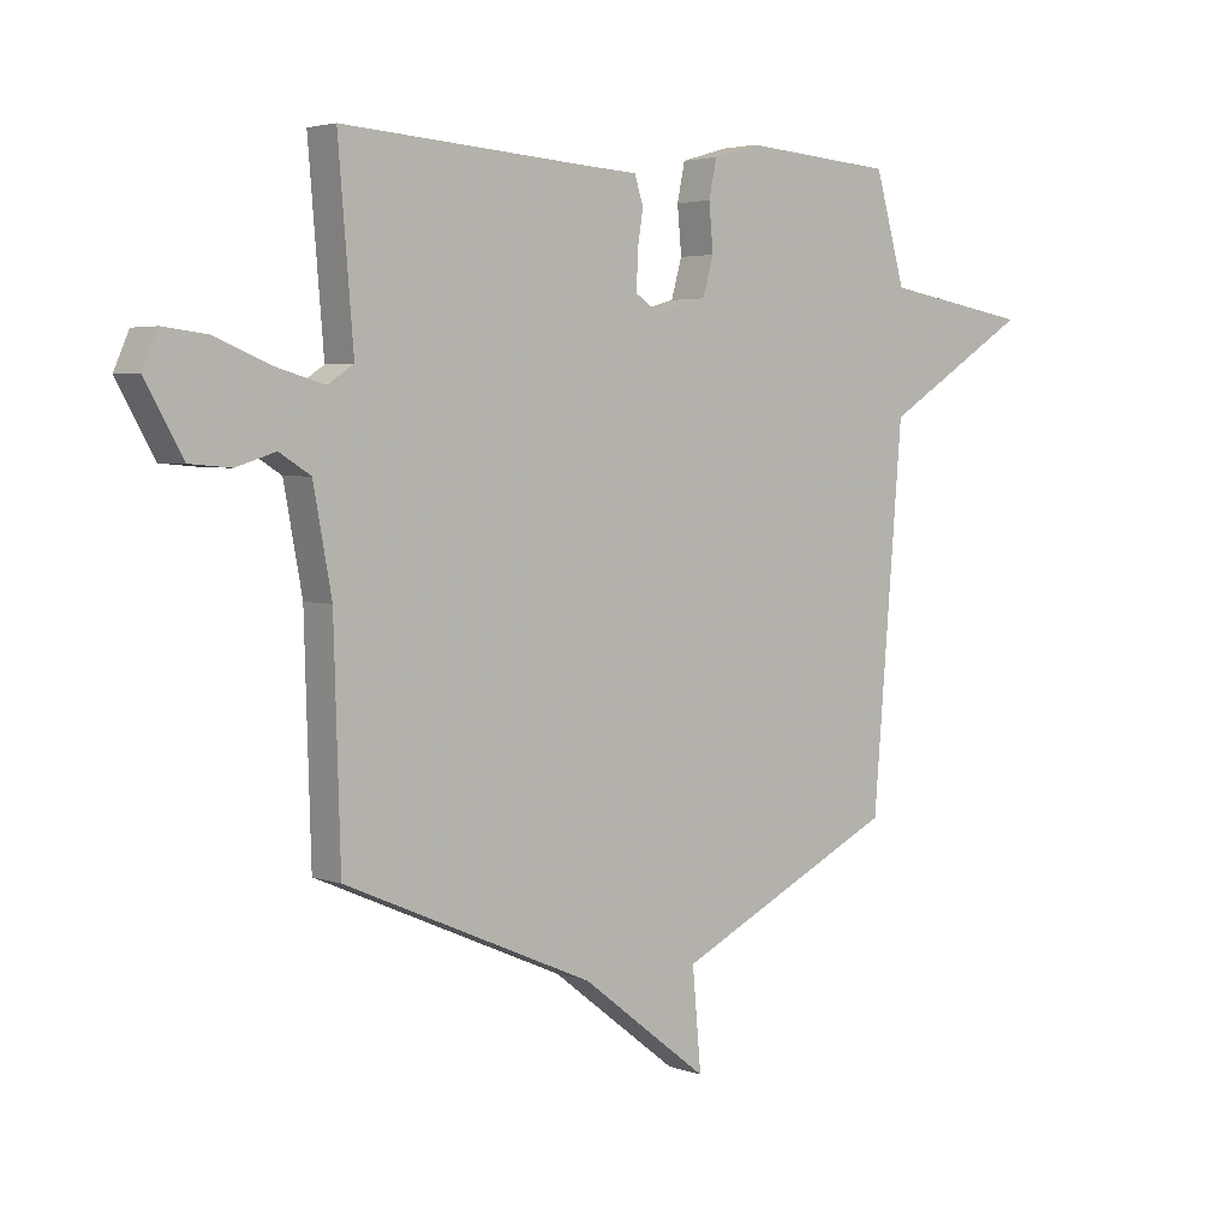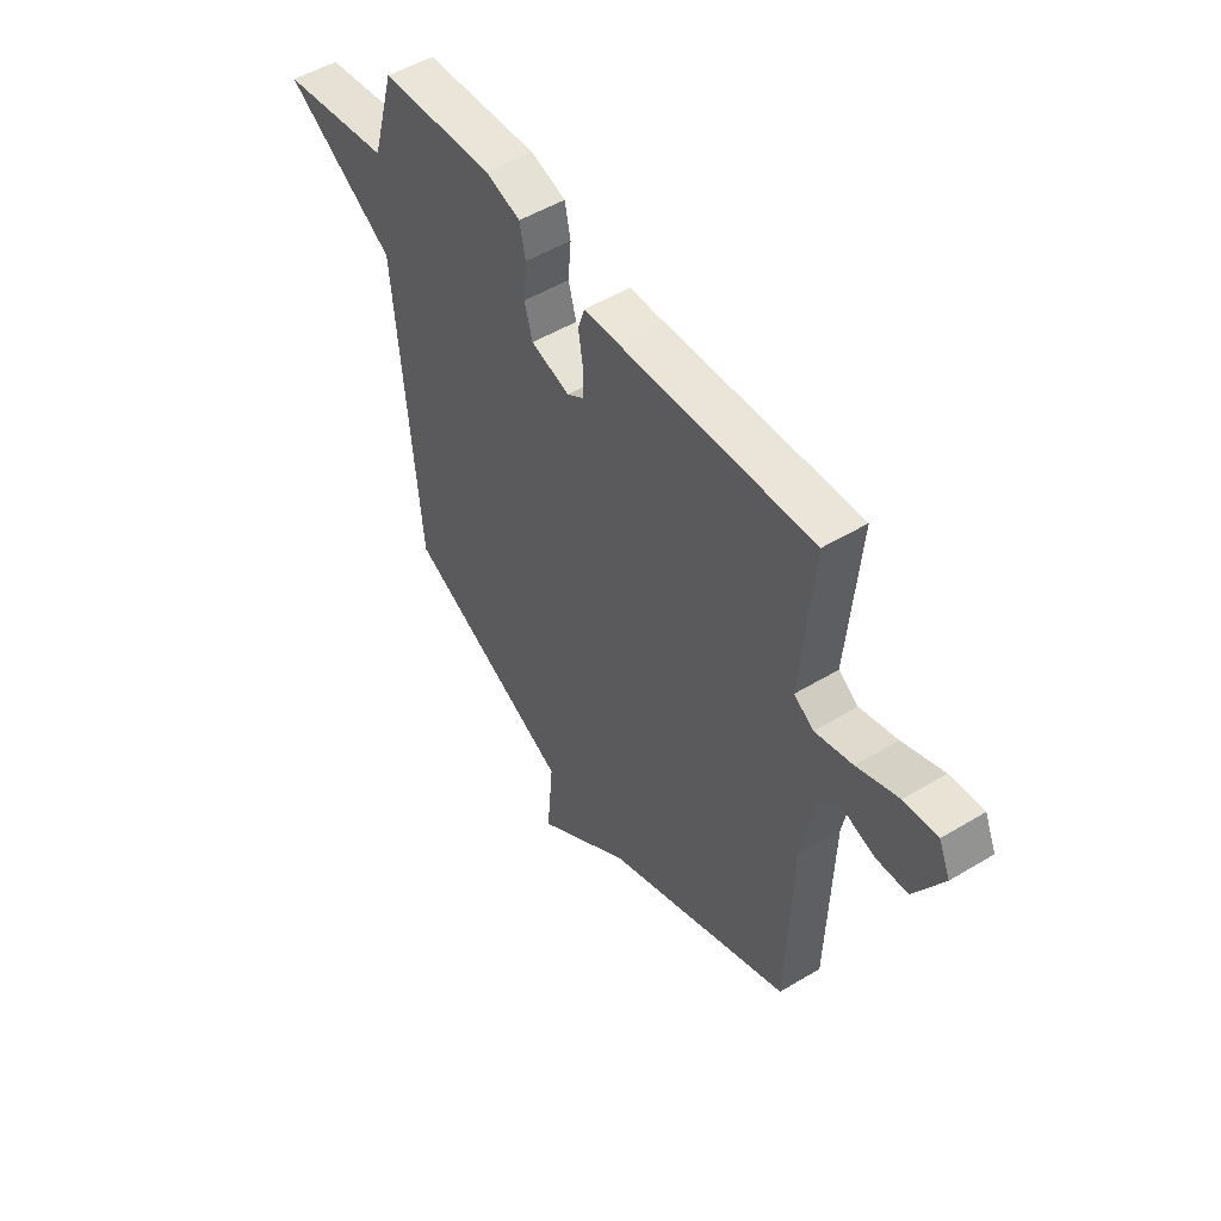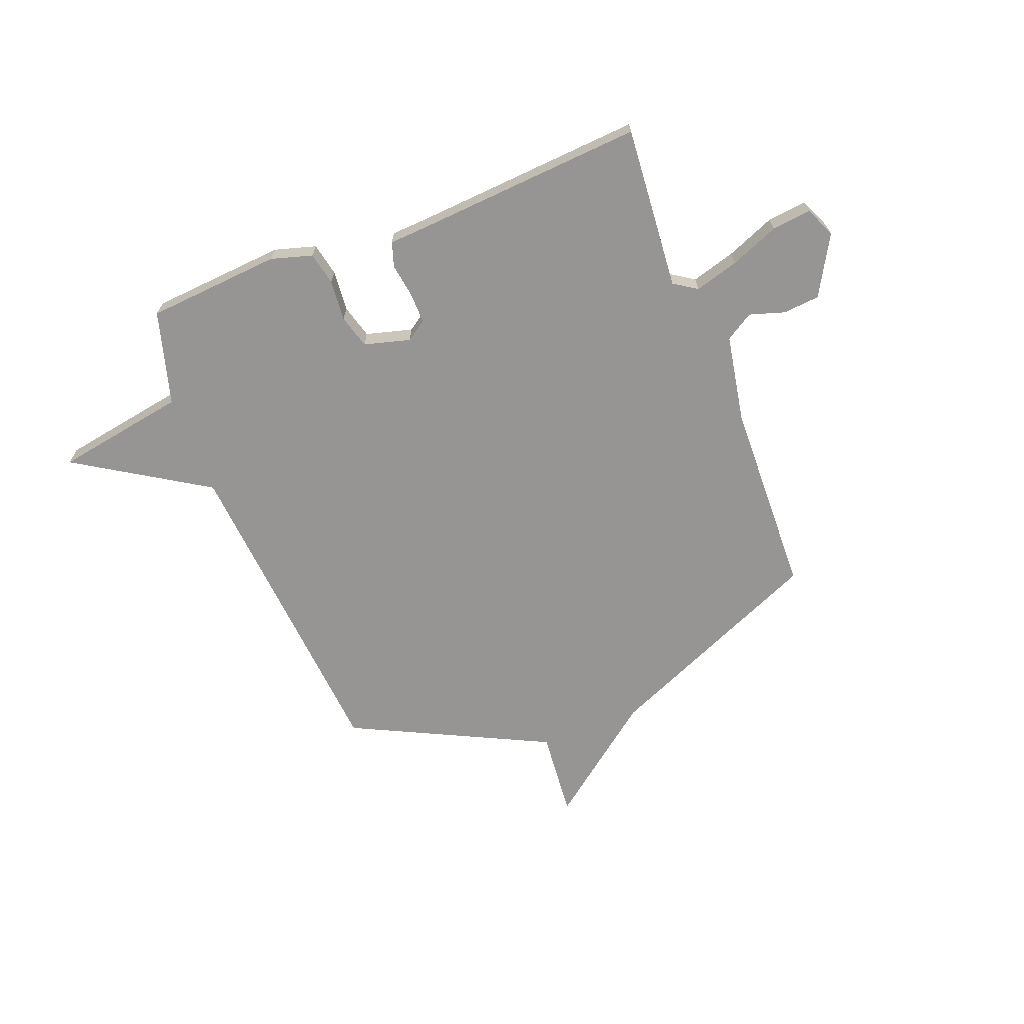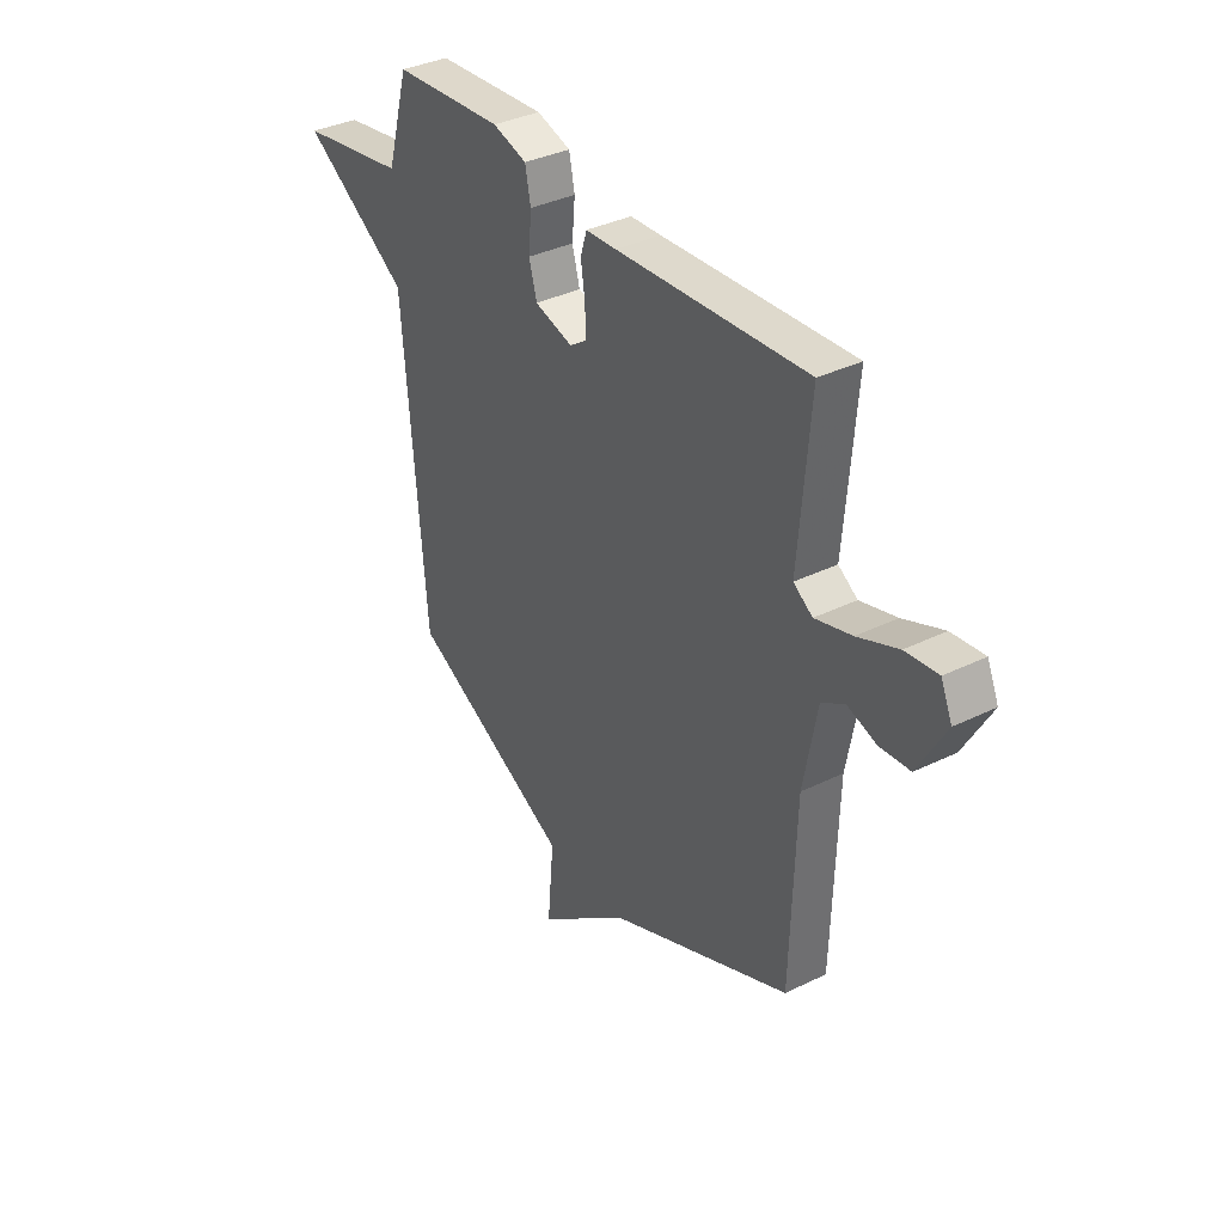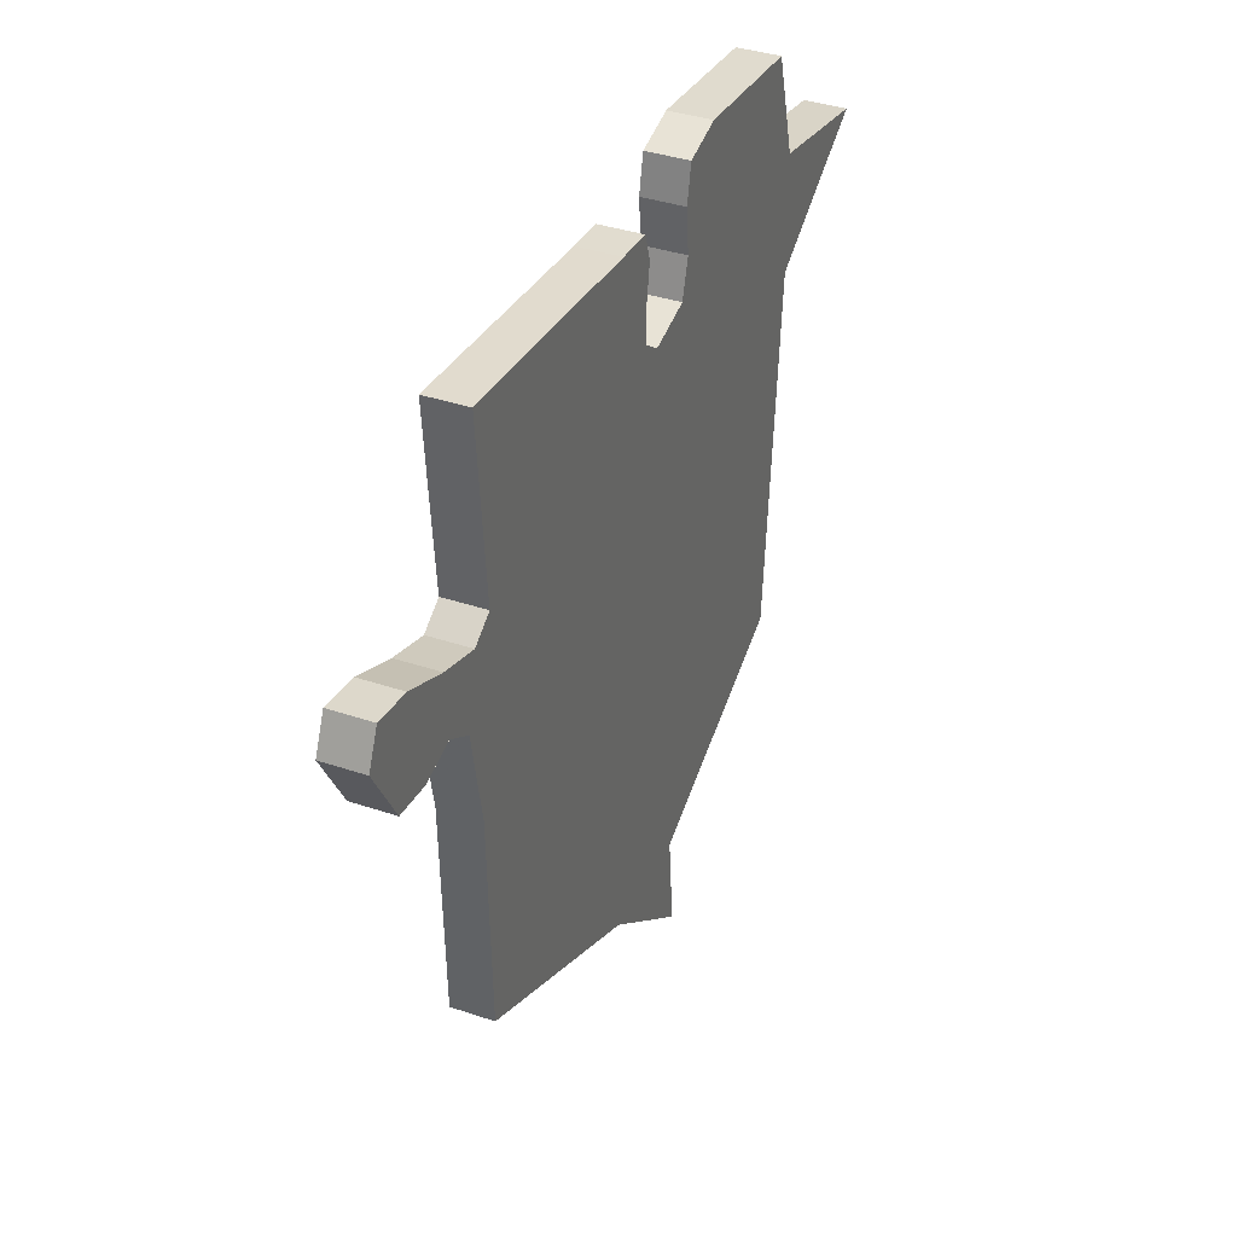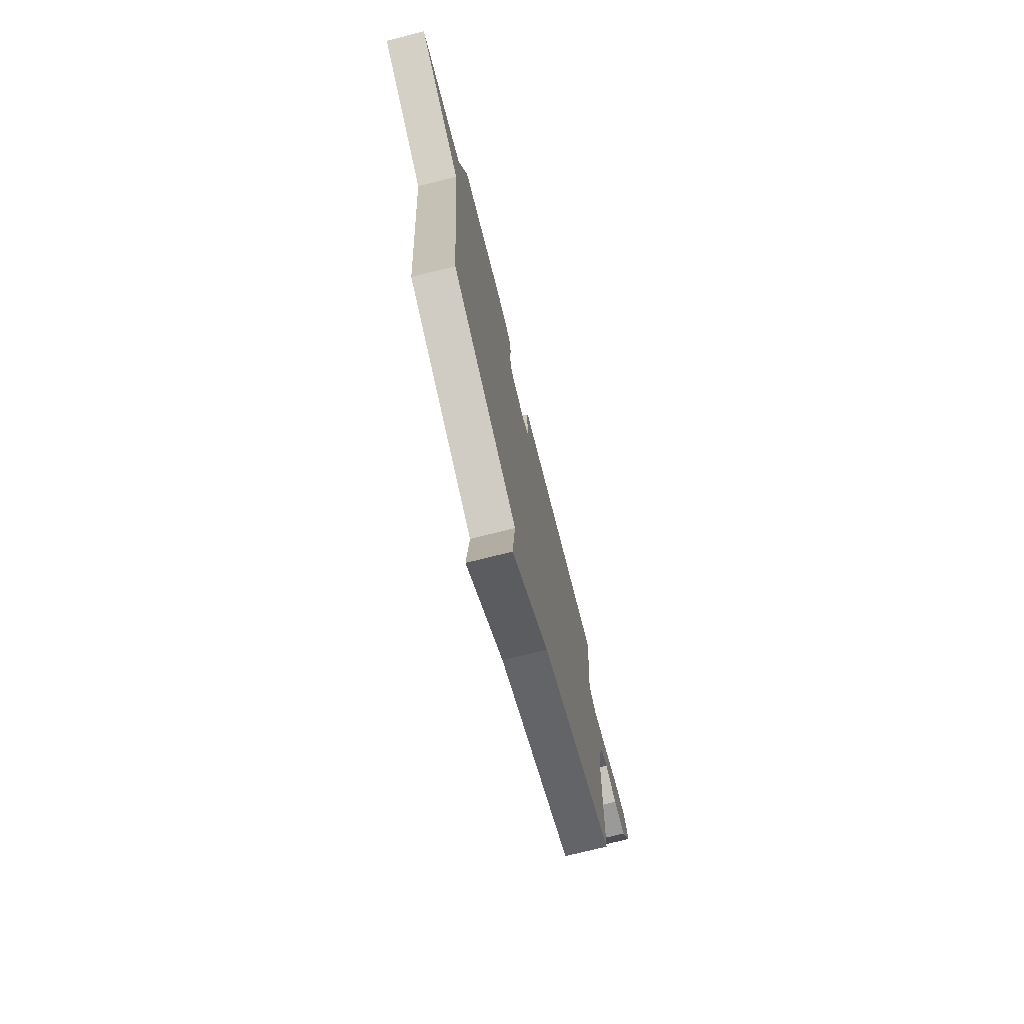
<metadata>
{"format":"obj","ext":"obj","renderer":"f3d","projection":"perspective","resolution":1024,"background":"white","views":[{"elev":3.7,"azim":140.1,"up":"+Z"},{"elev":51.3,"azim":56.8,"up":"+Z"},{"elev":-67.5,"azim":21.2,"up":"+Y"},{"elev":36.1,"azim":57.4,"up":"+Z"},{"elev":37.1,"azim":113.6,"up":"+Z"},{"elev":-73.8,"azim":-75.9,"up":"+Z"}]}
</metadata>
<code>
v -0.5 0.07 0.5
v -0.244 0.07 0.52
v -0.165 0.07 0.497
v -0.152 0.07 0.434
v -0.159 0.07 0.356
v -0.141 0.07 0.292
v -0.053 0.07 0.268
v -0.014 0.07 0.295
v -0.015 0.07 0.354
v -0.025 0.07 0.418
v -0.01 0.07 0.465
v 0.061 0.07 0.469
v 0.5 0.07 0.5
v 0.474 0.07 0.188
v 0.518 0.07 0.159
v 0.602 0.07 0.183
v 0.695 0.07 0.221
v 0.77 0.07 0.23
v 0.796 0.07 0.171
v 0.732 0.07 0.058
v 0.662 0.07 0.052
v 0.595 0.07 0.073
v 0.542 0.07 0.04
v 0.511 0.07 -0.128
v 0.5 0.07 -0.5
v 0.077 0.07 -0.684
v -0.138 0.07 -0.851
v -0.123 0.07 -0.684
v -0.5 0.07 -0.5
v -0.551 0.07 0.121
v -0.801 0.07 0.278
v -0.551 0.07 0.321
v -0.5 0 0.5
v -0.244 0 0.52
v -0.165 0 0.497
v -0.152 0 0.434
v -0.159 0 0.356
v -0.141 0 0.292
v -0.053 0 0.268
v -0.014 0 0.295
v -0.015 0 0.354
v -0.025 0 0.418
v -0.01 0 0.465
v 0.061 0 0.469
v 0.5 0 0.5
v 0.474 0 0.188
v 0.518 0 0.159
v 0.602 0 0.183
v 0.695 0 0.221
v 0.77 0 0.23
v 0.796 0 0.171
v 0.732 0 0.058
v 0.662 0 0.052
v 0.595 0 0.073
v 0.542 0 0.04
v 0.511 0 -0.128
v 0.5 0 -0.5
v 0.077 0 -0.684
v -0.138 0 -0.851
v -0.123 0 -0.684
v -0.5 0 -0.5
v -0.551 0 0.121
v -0.801 0 0.278
v -0.551 0 0.321
f 30 31 32
f 1 2 3
f 32 1 3
f 30 32 3
f 29 30 3
f 28 29 3
f 26 27 28
f 24 25 26 28
f 23 24 28
f 20 21 22
f 19 20 22
f 18 19 22
f 17 18 22
f 16 17 22
f 15 16 22 23
f 14 15 23 28
f 12 13 14 28
f 9 10 11 12
f 8 9 12
f 3 4 5
f 28 3 5
f 28 5 6
f 8 12 28
f 7 8 28
f 6 7 28
f 64 63 62
f 35 34 33
f 35 33 64
f 35 64 62
f 35 62 61
f 35 61 60
f 60 59 58
f 60 58 57 56
f 60 56 55
f 54 53 52
f 54 52 51
f 54 51 50
f 54 50 49
f 54 49 48
f 55 54 48 47
f 60 55 47 46
f 60 46 45 44
f 44 43 42 41
f 44 41 40
f 37 36 35
f 37 35 60
f 38 37 60
f 60 44 40
f 60 40 39
f 60 39 38
f 1 33 34 2
f 2 34 35 3
f 3 35 36 4
f 4 36 37 5
f 5 37 38 6
f 6 38 39 7
f 7 39 40 8
f 8 40 41 9
f 9 41 42 10
f 10 42 43 11
f 11 43 44 12
f 12 44 45 13
f 13 45 46 14
f 14 46 47 15
f 15 47 48 16
f 16 48 49 17
f 17 49 50 18
f 18 50 51 19
f 19 51 52 20
f 20 52 53 21
f 21 53 54 22
f 22 54 55 23
f 23 55 56 24
f 24 56 57 25
f 25 57 58 26
f 26 58 59 27
f 27 59 60 28
f 28 60 61 29
f 29 61 62 30
f 30 62 63 31
f 31 63 64 32
f 32 64 33 1

</code>
